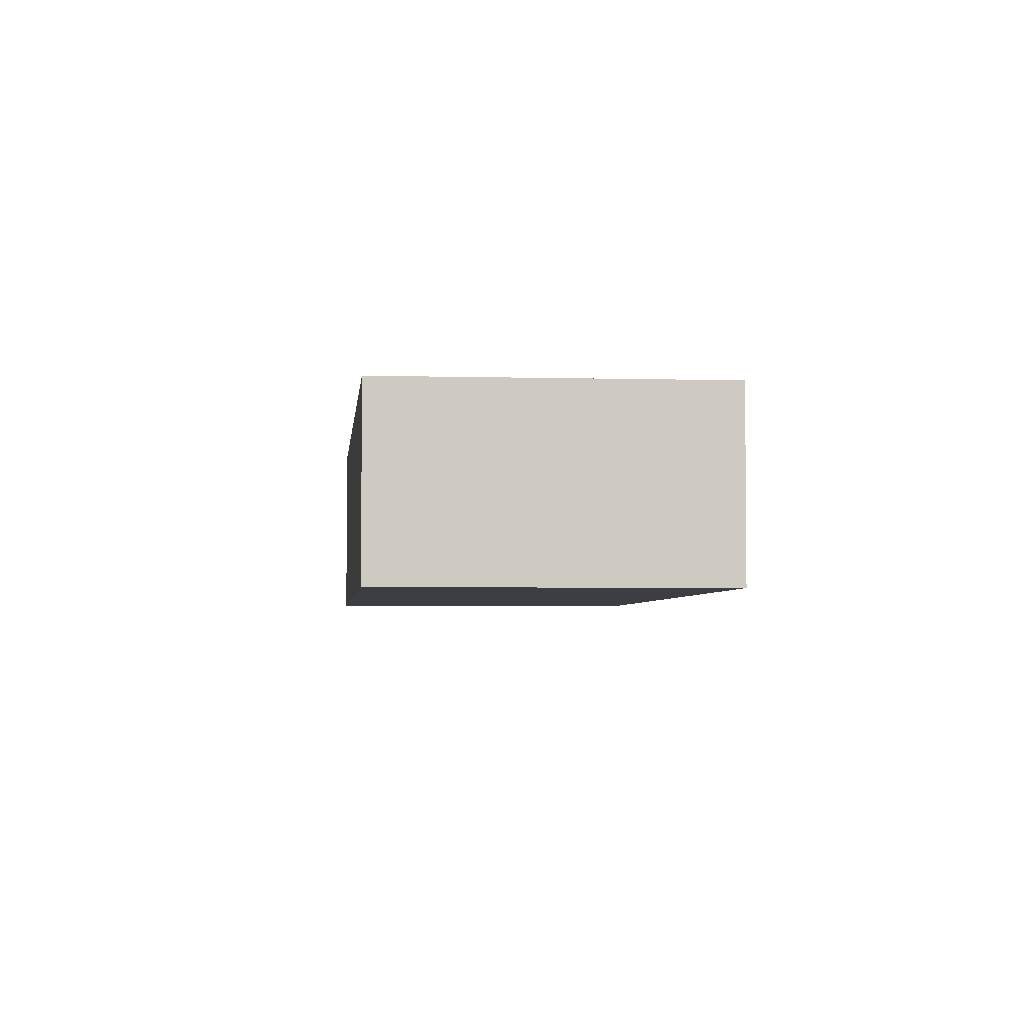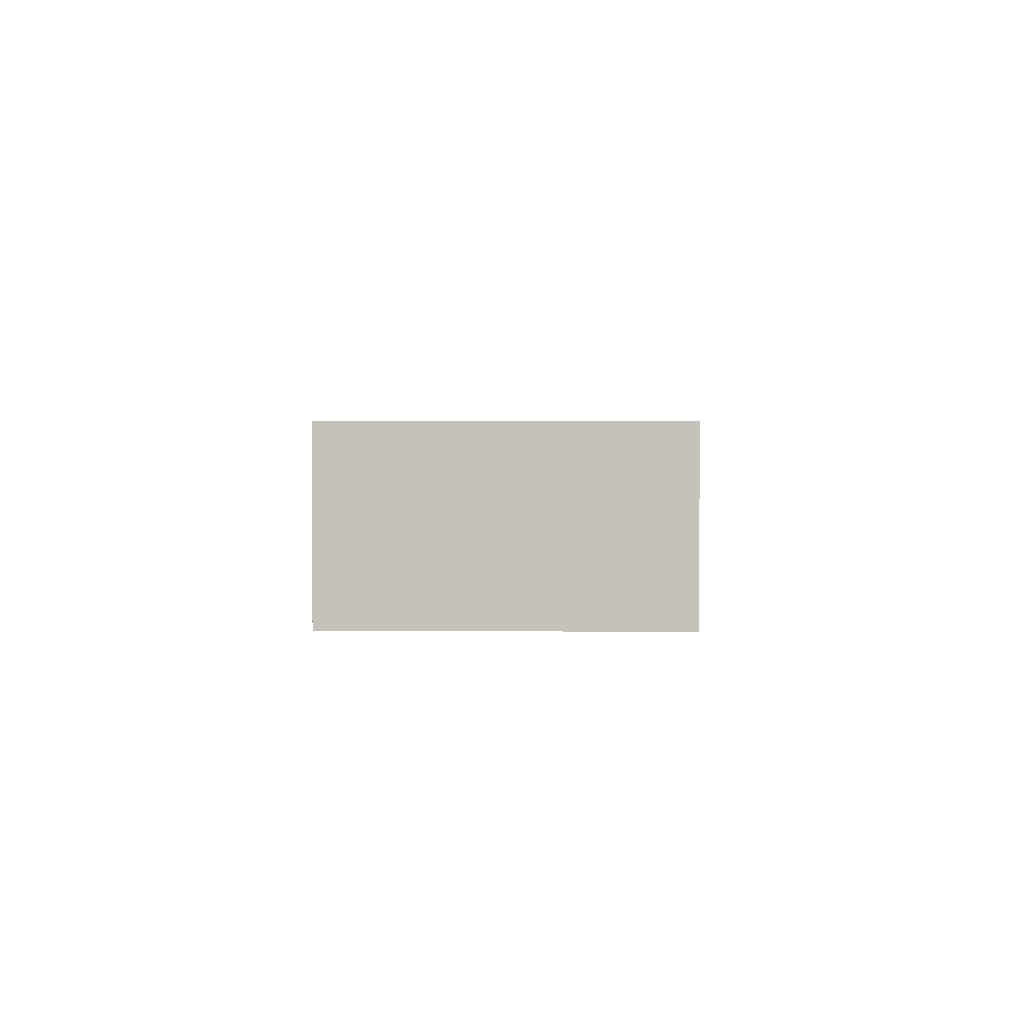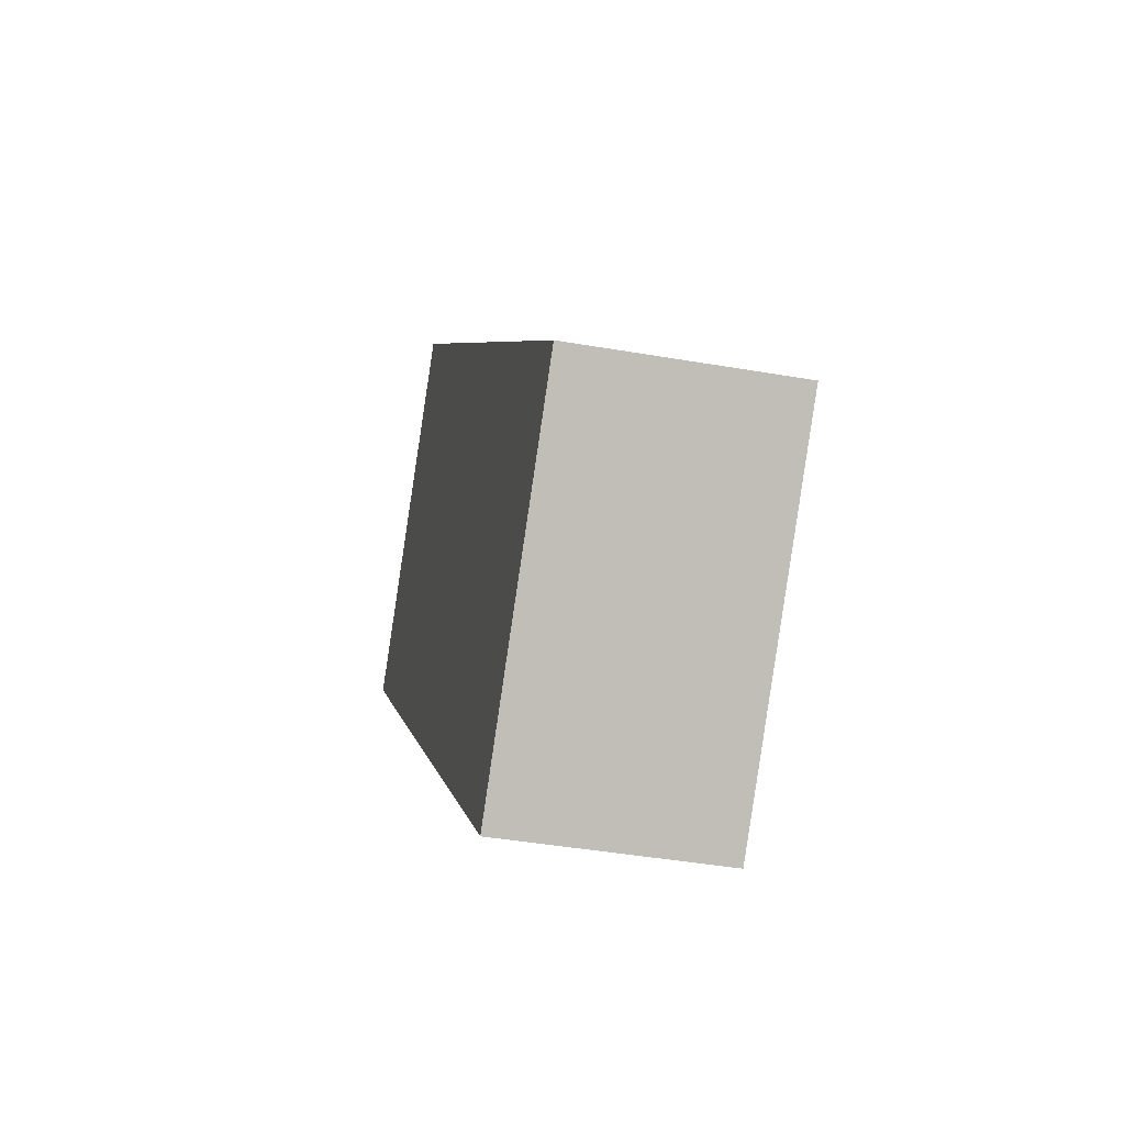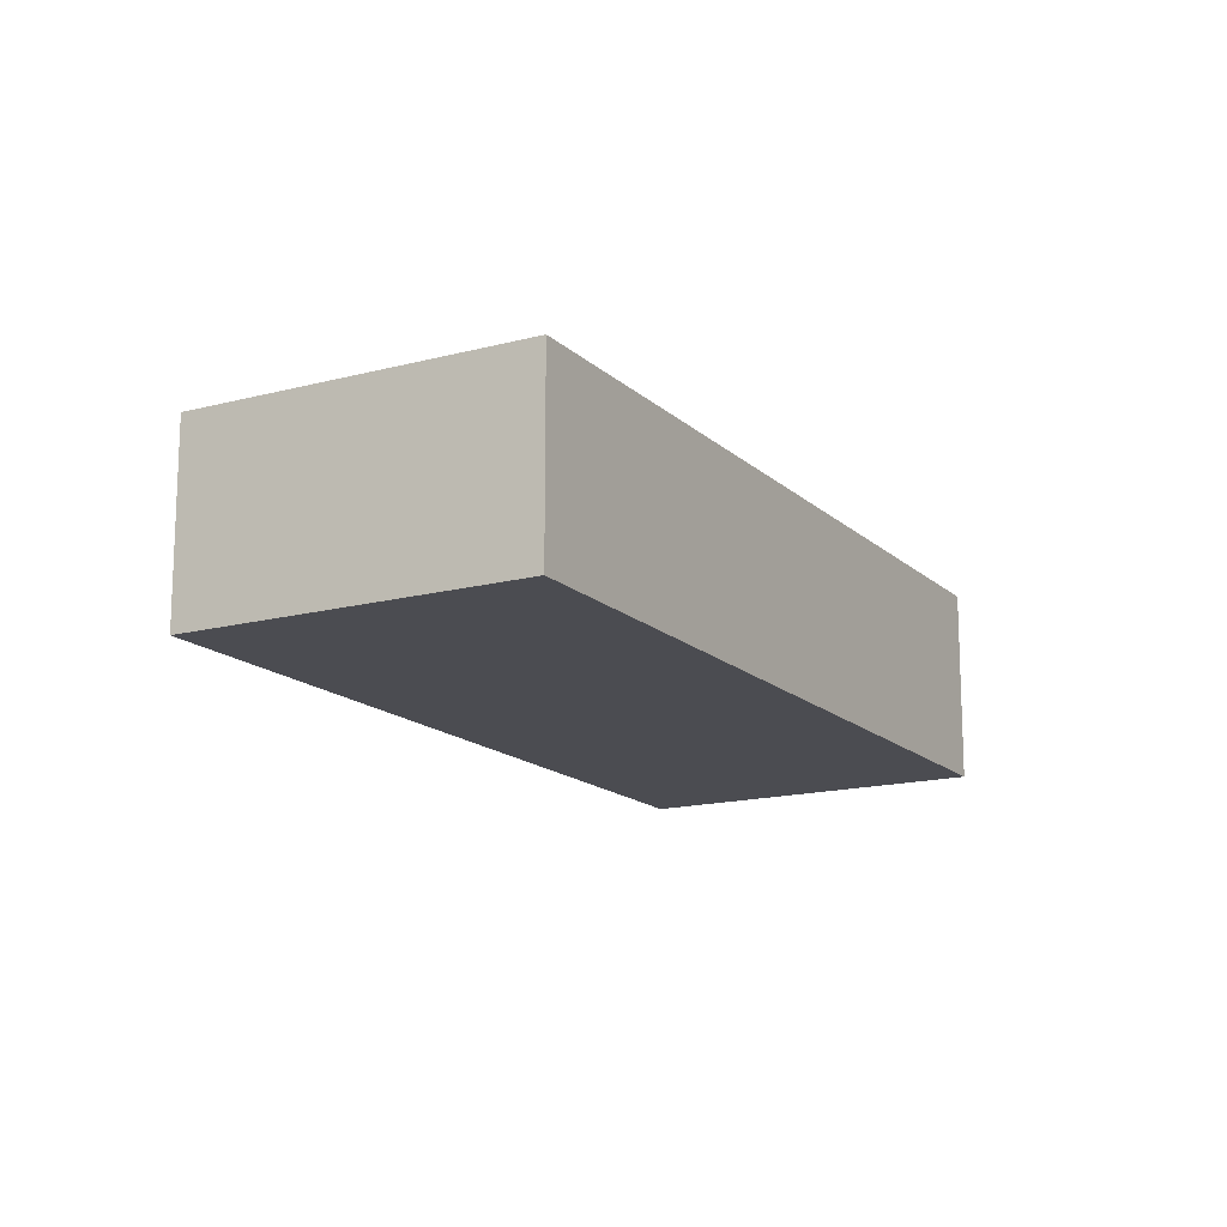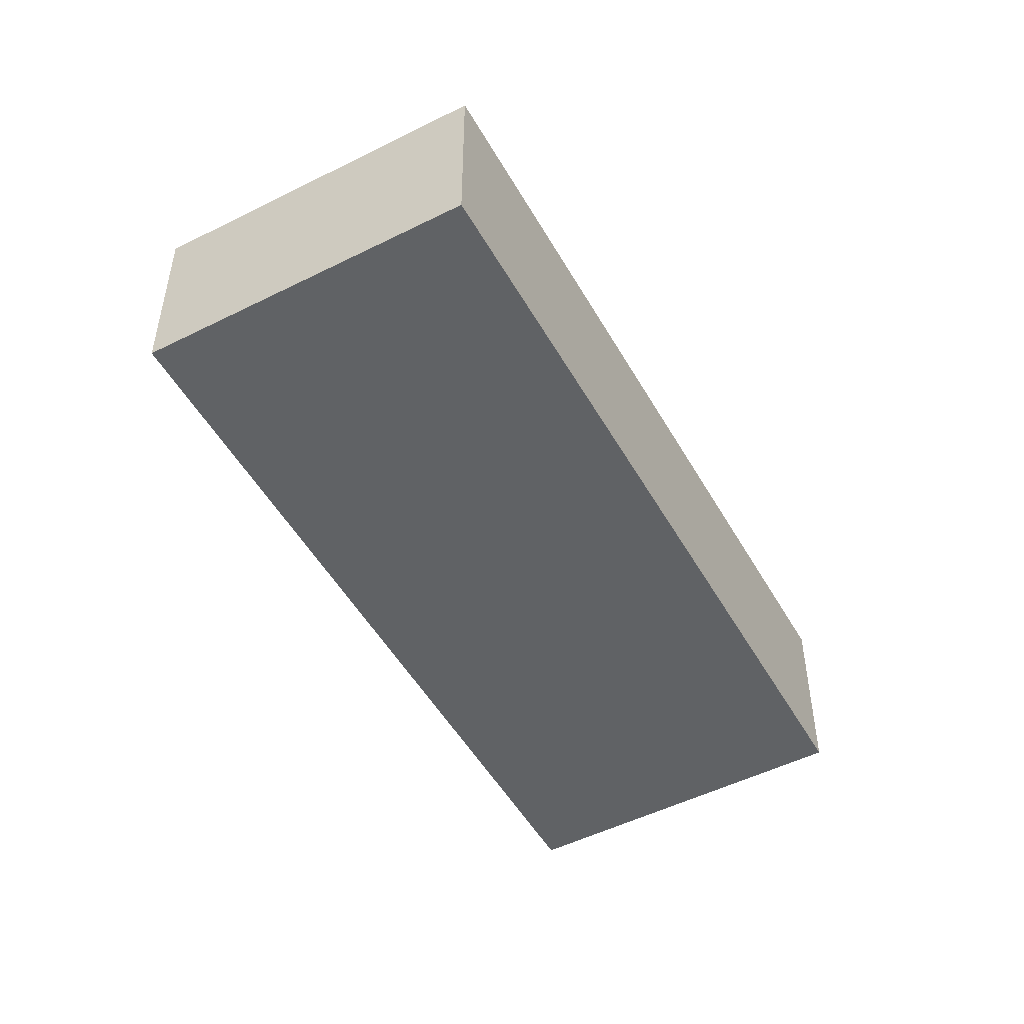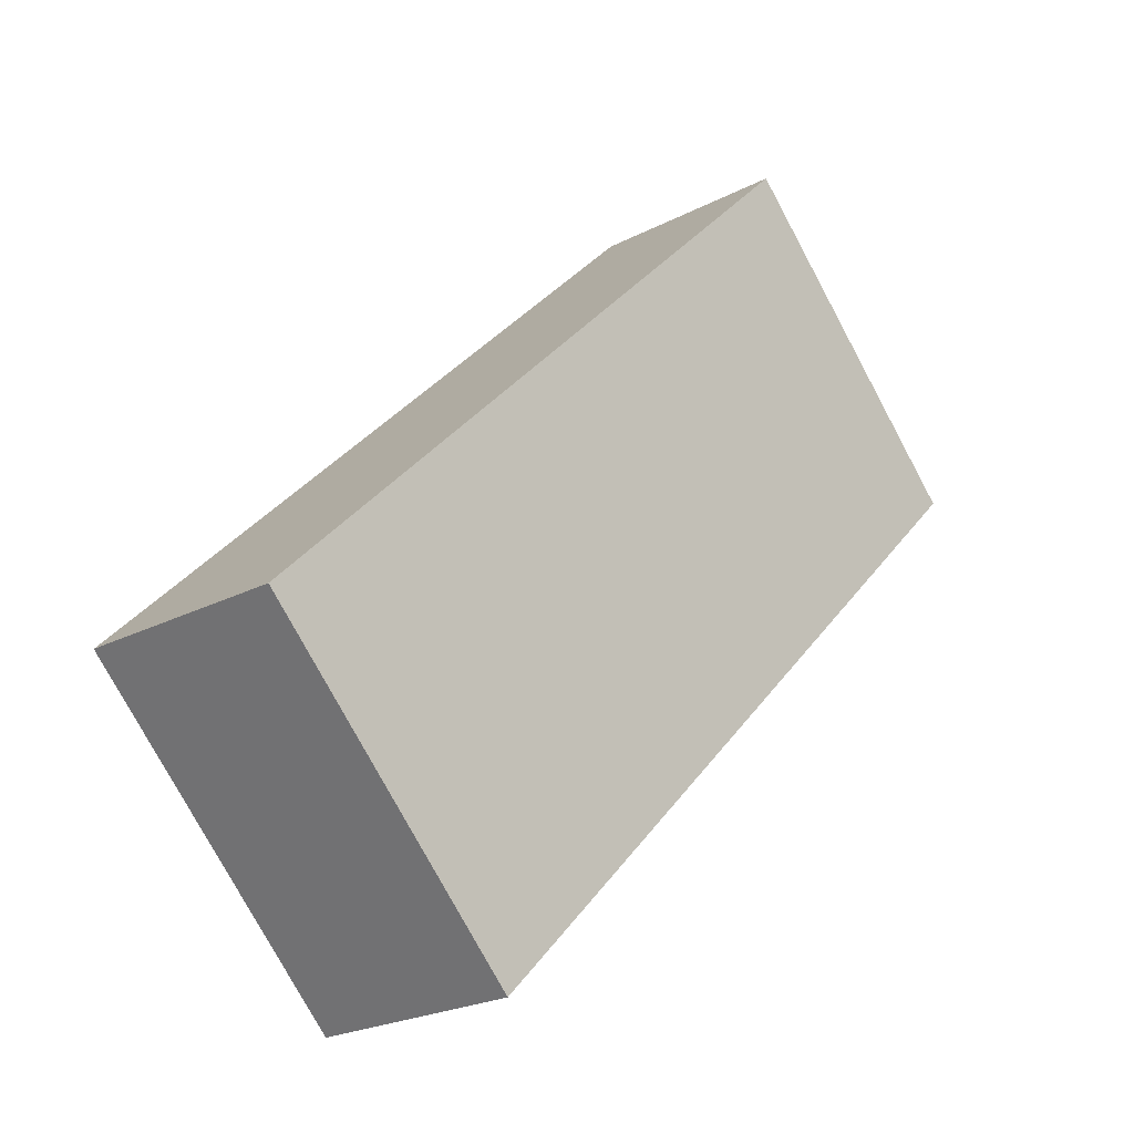
<metadata>
{"format":"obj","ext":"obj","renderer":"f3d","projection":"perspective","resolution":1024,"background":"white","views":[{"elev":-3.7,"azim":39.6,"up":"+Y"},{"elev":1.8,"azim":45.8,"up":"+Y"},{"elev":-41.2,"azim":-102.0,"up":"+Z"},{"elev":-15.5,"azim":-105.7,"up":"+Y"},{"elev":-50.5,"azim":73.8,"up":"+Y"},{"elev":-22.9,"azim":-48.2,"up":"+Z"}]}
</metadata>
<code>
g PileOfCash002
v -4.515 -2.809e-08 -1.842
v 1.842 -2.809e-08 4.515
v 4.515 2.809e-08 1.842
v -1.842 2.809e-08 -4.515
v -4.515 2.054 -1.842
v -1.842 2.054 -4.515
v 4.515 2.054 1.842
v 1.842 2.054 4.515
v -4.515 -2.809e-08 -1.842
v -4.515 2.054 -1.842
v 1.842 2.054 4.515
v 1.842 -2.809e-08 4.515
v 1.842 -2.809e-08 4.515
v 1.842 2.054 4.515
v 4.515 2.054 1.842
v 4.515 2.809e-08 1.842
v 4.515 2.809e-08 1.842
v 4.515 2.054 1.842
v -1.842 2.054 -4.515
v -1.842 2.809e-08 -4.515
v -1.842 2.809e-08 -4.515
v -1.842 2.054 -4.515
v -4.515 2.054 -1.842
v -4.515 -2.809e-08 -1.842
g PileOfCash002_0
f 3 2 1
f 4 3 1
f 7 6 5
f 8 7 5
f 11 10 9
f 12 11 9
f 15 14 13
f 16 15 13
f 19 18 17
f 20 19 17
f 23 22 21
f 24 23 21

</code>
